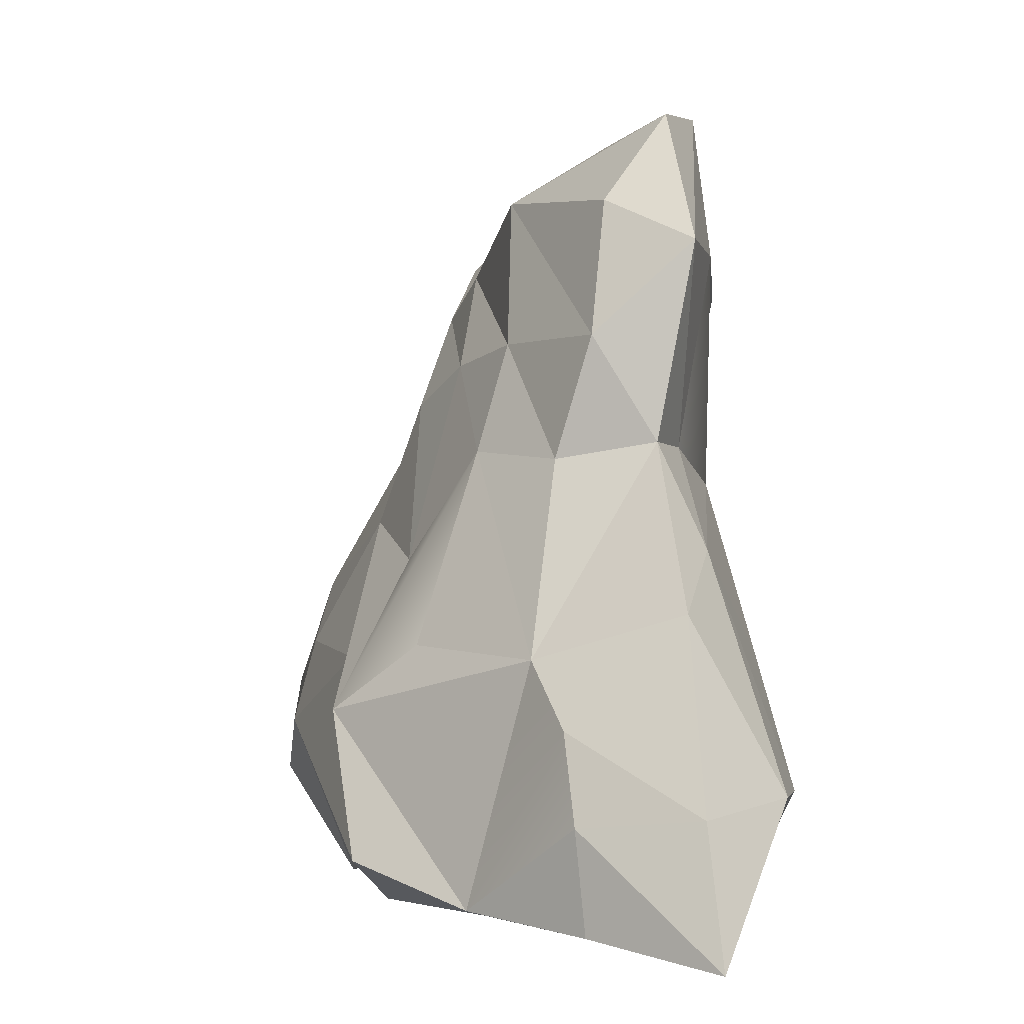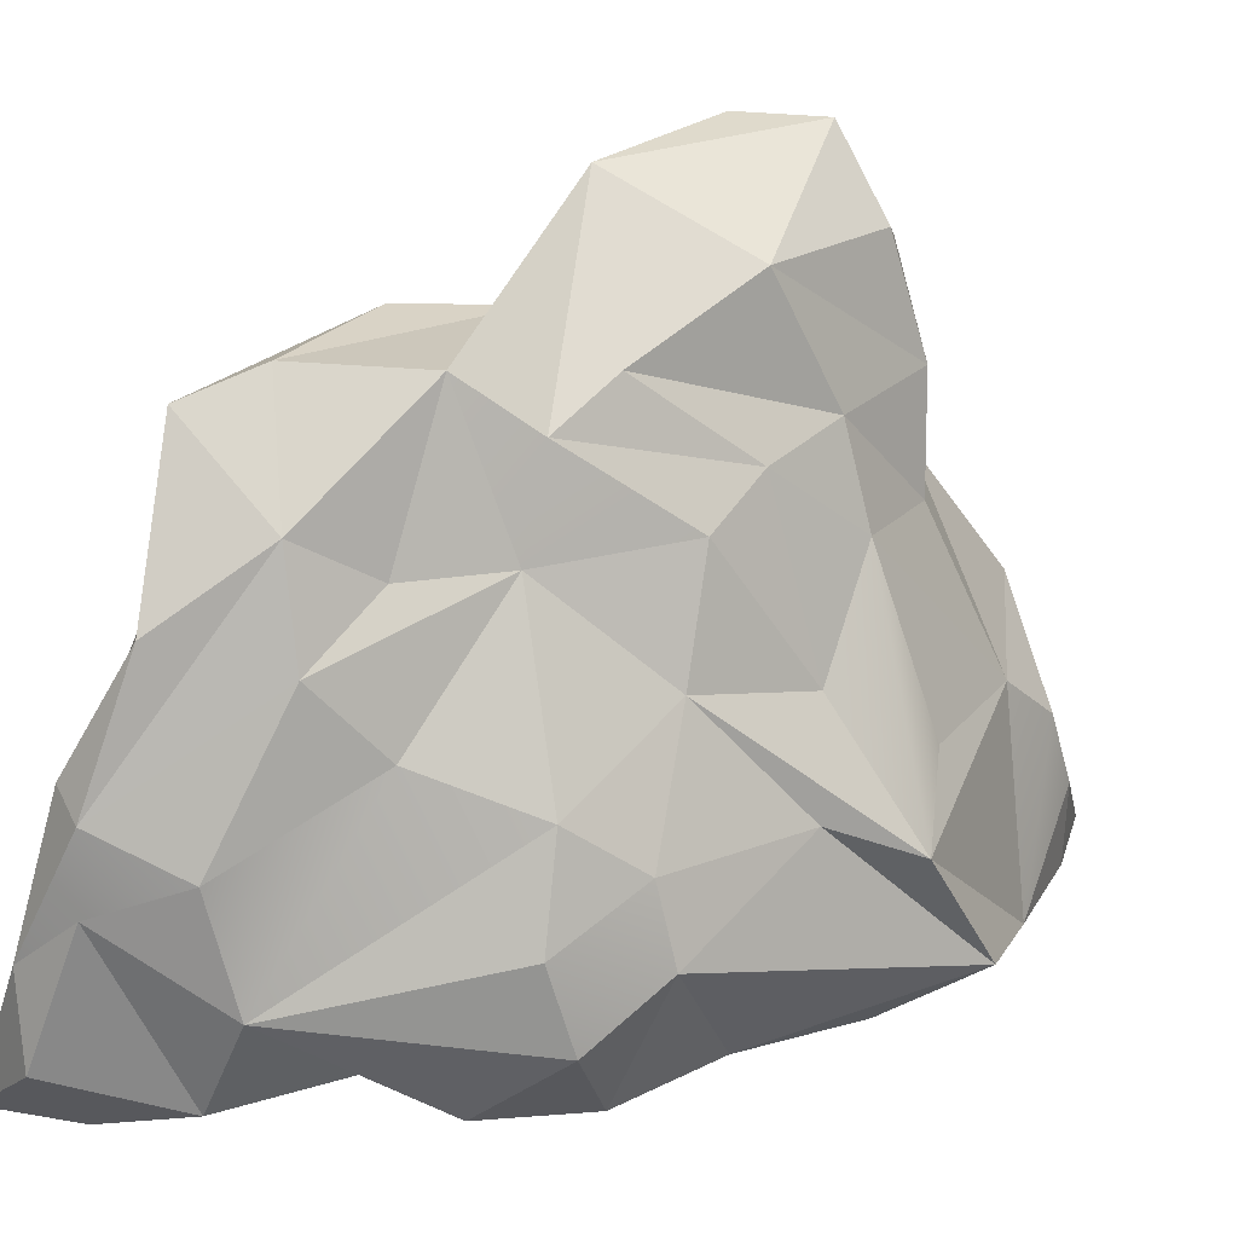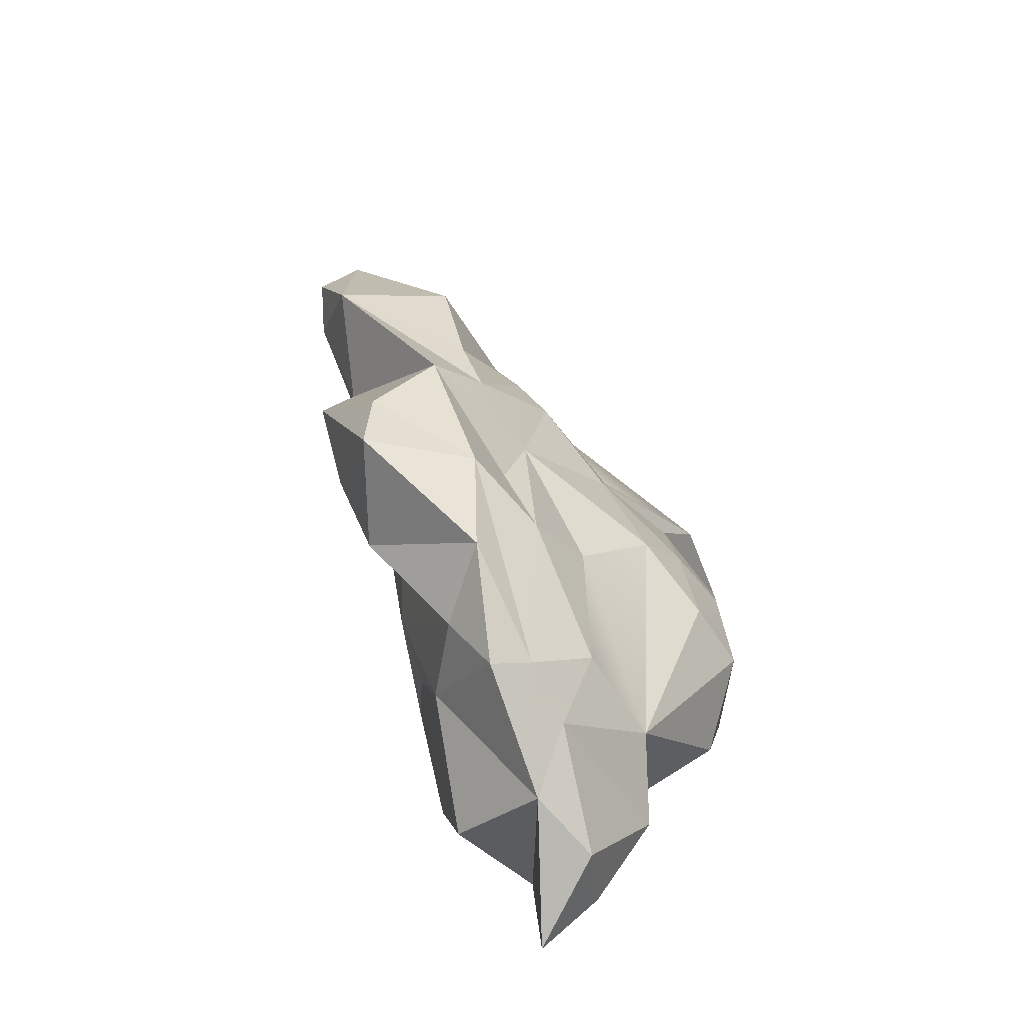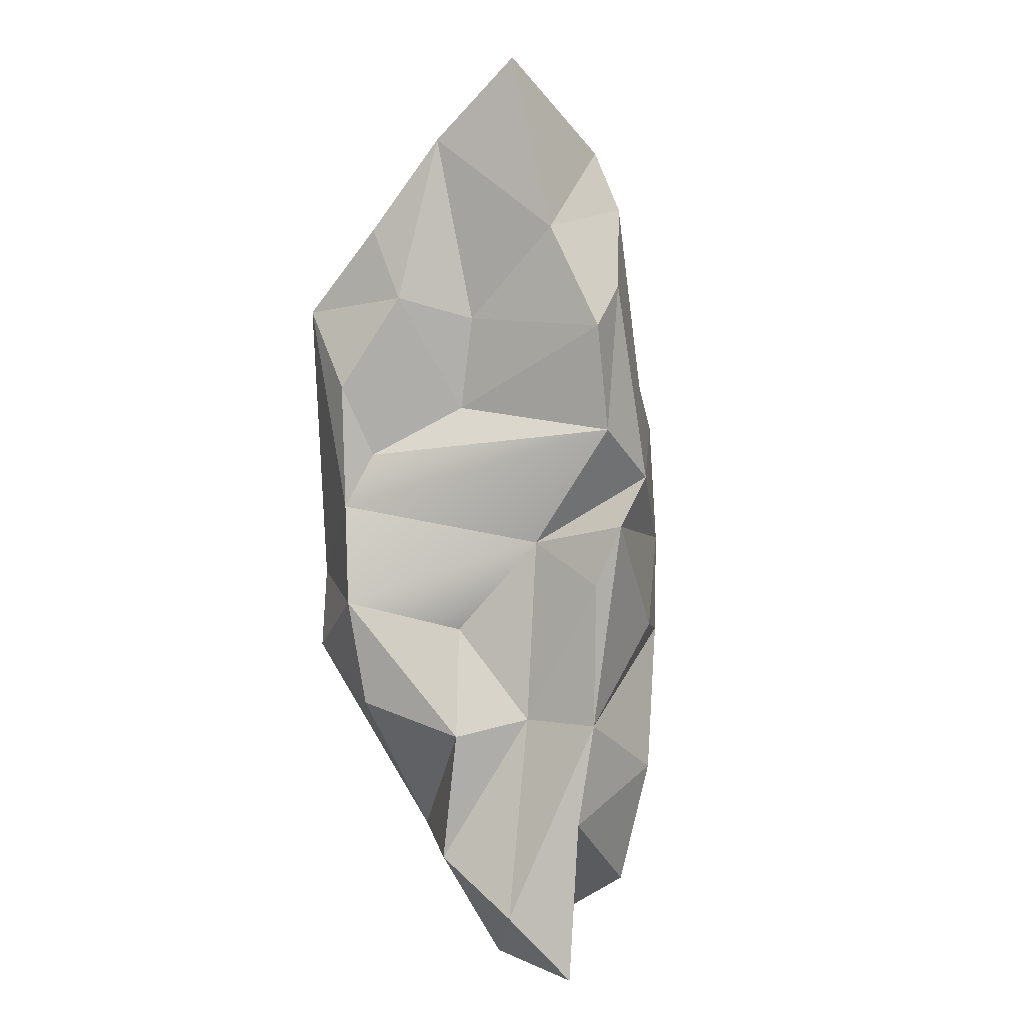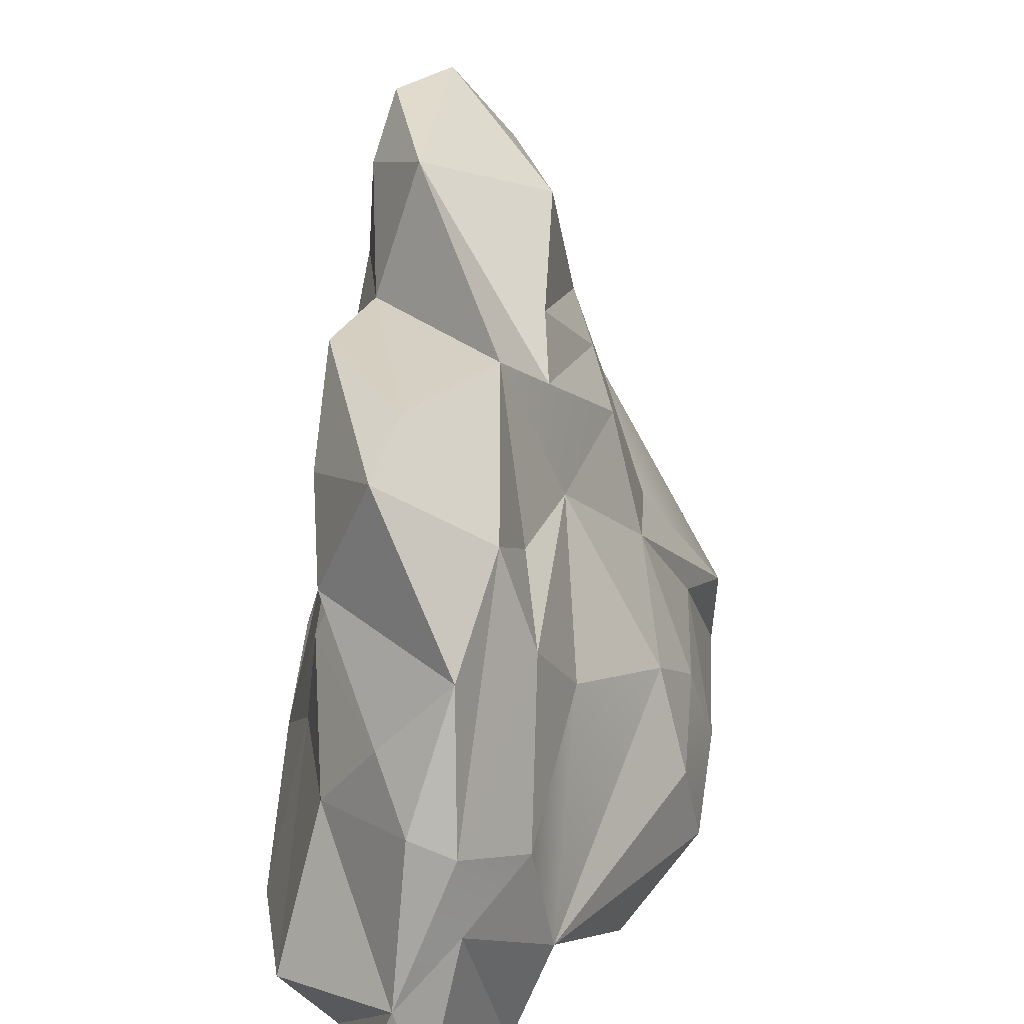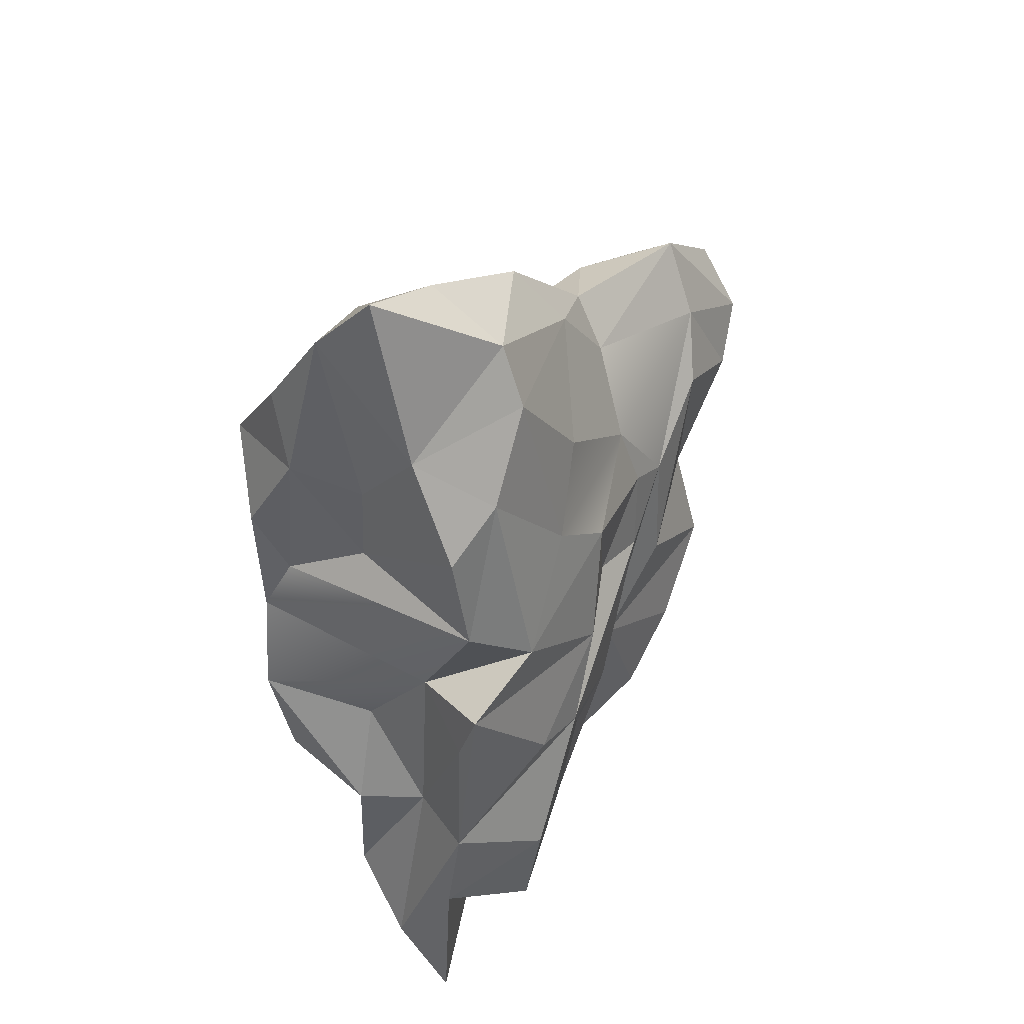
<metadata>
{"format":"obj","ext":"obj","renderer":"f3d","projection":"perspective","resolution":1024,"background":"white","views":[{"elev":1.0,"azim":-12.6,"up":"+Y"},{"elev":25.5,"azim":-120.8,"up":"+Y"},{"elev":-75.8,"azim":-156.1,"up":"+Z"},{"elev":1.8,"azim":8.4,"up":"+Z"},{"elev":31.1,"azim":-174.6,"up":"+Y"},{"elev":38.2,"azim":32.7,"up":"+Z"}]}
</metadata>
<code>
g default
v 1.566 5.614 3.303
v -0.8789 1.353 0.1718
v -1.509 -0.01669 -0.5316
v 0.06702 -1.436 5.462
v 1.646 4.268 4.109
v 2.115 4.164 3.087
v 2.371 4.314 -1.086
v 1.209 0.5684 5.353
v 2.471 2.726 1.194
v 2.948 0.01816 0.03286
v 1.683 2.177 3.387
v 1.513 1.49 -4.36
v 0.1136 3.686 -0.6706
v -0.499 2.664 0.6404
v 0.8611 4.698 3.493
v 1.607 4.093 -3.615
v -1.182 0.6018 -1.342
v -1.768 -0.9099 -0.4423
v 2.108 5.666 2.45
v 2.081 4.123 0.312
v -0.346 1.123 -2.487
v -1.509 -0.5462 -1.675
v 0.03397 -0.5437 5.154
v 2.286 5.071 1.755
v -1.399 -0.0764 1.328
v 2.174 -1.194 5.464
v 1.677 1.154 4.439
v 2.417 3.794 2.156
v 1.22 -2.684 6.541
v 2.465 2.071 1.388
v 0.5716 -0.112 -5.193
v 2.464 2.055 0.1646
v 2.524 1.119 -1.805
v 2.149 0.546 -3.97
v 2.573 -1.986 3.549
v 2.825 0.3879 1.632
v 2.754 -0.6091 2.218
v 0.8948 -1.75 -5.686
v 1.232 -0.7786 -5.599
v -1.681 -1.55 -1.44
v 2.974 -0.4796 -1.255
v 2.399 1.201 0.2373
v 2.685 -2.716 0.2954
v 2.929 -1.654 0.9405
v 0.1619 -2.475 5.505
v 1.726 -2.634 4.299
v 0.4193 -2.496 -2.593
v 1.353 -2.173 -2.38
v 1.173 -2.655 -5.026
v 2.112 -2.653 -3.732
v 1.991 -2.631 -5.839
v 0.1956 -2.246 -4.295
v 0.6198 0.7929 -5.122
v 0.3976 3.169 -3.141
v 0.7046 2.38 -4.42
v 1.124 0.9867 -5.093
v 2.948 -1.395 -3.102
v 2.547 -1.147 -4.742
v 2.318 -2.644 -2.388
v 0.3903 -2.085 -1.159
v -0.8534 -2.433 -2.154
v -0.2533 -1.108 -4.034
v -0.03417 0.2692 -4.285
v 0.2225 2.593 -2.227
v 0.005849 1.992 -3.219
v -0.0987 2.577 -1.068
v -1.034 -2.699 -0.7632
v 1.475 -2.181 0.05295
v -1.125 -2.457 0.5424
v -0.7776 -2.27 1.249
v 2.344 -2.627 -0.5081
v 2.955 -1.329 -1.118
v 2.487 -2.528 1.586
v 0.4221 -2.076 1.893
v -0.3512 -2.586 3.37
v -1.144 -2.573 2.17
v -1.694 -2.006 3.23
v -1.753 -0.5463 2.345
v -0.2696 2.137 2.594
v -0.828 0.9851 1.699
v -0.214 3.068 1.439
v 0.2824 4.8 1.756
v 0.2291 4.114 0.1706
v 1.628 5.579 0.6737
v 0.5555 4.319 -1.428
v 1.402 4.383 -2.698
v 2.366 3.456 -2.34
v 2.201 2.677 -3.326
v 2.218 1.791 -1.593
v 2.462 2.815 -0.4354
v 2.298 1.791 2.308
v 2.51 -1.234 4.671
v 2.528 0.03894 3.324
v 2.375 -2.735 2.966
v 0.5997 -2.253 3.108
v -0.7437 -2.37 4.317
v -0.1157 0.08577 4.421
v -0.982 0.1506 2.962
v 0.3161 2.058 3.629
v 1.254 2.228 4.106
v 0.6445 3.31 3.836
v 0.08139 3.26 2.478
v 1.174 -1.314 6.095
v 2.595 0.2221 -2.091
g Rock9_Low_Poly:Group16639
f 89 12 88
f 14 81 13
f 14 66 2
f 64 85 54
f 2 25 78
f 2 78 80
f 2 80 14
f 3 17 22
f 3 2 17
f 3 22 18
f 18 22 40
f 24 20 84
f 53 55 56
f 103 8 23
f 23 4 103
f 24 28 20
f 5 100 11
f 7 20 90
f 25 18 77
f 8 103 26
f 8 26 27
f 27 100 8
f 28 9 90
f 9 91 30
f 52 31 38
f 52 62 31
f 47 62 52
f 46 92 26
f 30 36 42
f 32 41 33
f 33 89 32
f 39 56 34
f 46 94 35
f 38 39 51
f 10 36 44
f 41 42 10
f 10 42 36
f 41 59 57
f 50 51 39
f 35 44 37
f 35 73 44
f 35 37 92
f 44 43 10
f 48 47 52
f 49 51 50
f 51 49 38
f 52 49 48
f 38 49 52
f 39 31 53
f 53 31 63
f 31 39 38
f 53 63 65
f 53 65 54
f 54 55 53
f 55 88 12
f 12 34 56
f 12 56 55
f 12 33 34
f 34 104 58
f 57 58 104
f 58 57 50
f 34 58 39
f 50 39 58
f 50 57 59
f 59 48 49
f 49 50 59
f 47 60 67
f 60 47 48
f 61 47 67
f 62 61 40
f 62 47 61
f 62 40 22
f 62 22 17
f 17 21 62
f 62 21 63
f 62 63 31
f 21 65 63
f 65 64 54
f 65 66 64
f 66 65 21
f 17 66 21
f 17 2 66
f 14 13 66
f 66 13 85
f 85 64 66
f 61 67 40
f 18 67 69
f 69 77 18
f 69 76 77
f 69 67 68
f 68 67 60
f 71 43 68
f 68 60 48
f 48 71 68
f 59 72 43
f 59 41 72
f 72 41 10
f 43 71 59
f 70 73 74
f 70 69 73
f 73 69 68
f 75 70 74
f 76 70 75
f 76 69 70
f 76 75 77
f 96 77 75
f 77 78 25
f 98 79 78
f 78 79 80
f 80 79 81
f 81 14 80
f 81 102 83
f 83 13 81
f 83 82 84
f 83 84 13
f 84 85 13
f 85 84 20
f 20 86 85
f 85 86 54
f 86 20 7
f 7 16 86
f 16 87 88
f 88 87 89
f 33 12 89
f 87 7 89
f 7 90 89
f 7 87 16
f 89 90 9
f 89 9 32
f 32 42 41
f 42 32 30
f 11 91 6
f 6 91 9
f 27 91 11
f 93 91 27
f 93 37 91
f 91 37 36
f 27 92 93
f 92 37 93
f 27 26 92
f 103 29 26
f 29 46 26
f 74 73 94
f 94 95 74
f 95 94 46
f 75 95 45
f 95 75 74
f 95 46 45
f 45 96 75
f 45 4 96
f 96 97 78
f 78 77 96
f 78 97 98
f 98 97 79
f 79 97 99
f 79 99 102
f 102 81 79
f 99 101 102
f 99 100 101
f 5 15 101
f 15 1 82
f 15 82 101
f 82 102 101
f 1 84 82
f 15 5 1
f 101 100 5
f 97 8 100
f 100 99 97
f 97 23 8
f 1 5 19
f 82 83 102
f 97 96 23
f 23 96 4
f 4 45 29
f 29 45 46
f 94 73 35
f 91 36 30
f 32 9 30
f 19 84 1
f 68 44 73
f 68 43 44
f 71 48 59
f 57 104 41
f 33 41 104
f 104 34 33
f 88 55 16
f 54 16 55
f 54 86 16
f 18 40 67
f 72 10 43
f 37 44 36
f 35 92 46
f 9 28 6
f 90 20 28
f 6 5 11
f 29 103 4
f 3 25 2
f 3 18 25
f 28 24 6
f 6 24 19
f 56 39 53
f 5 6 19
f 84 19 24
f 100 27 11

</code>
